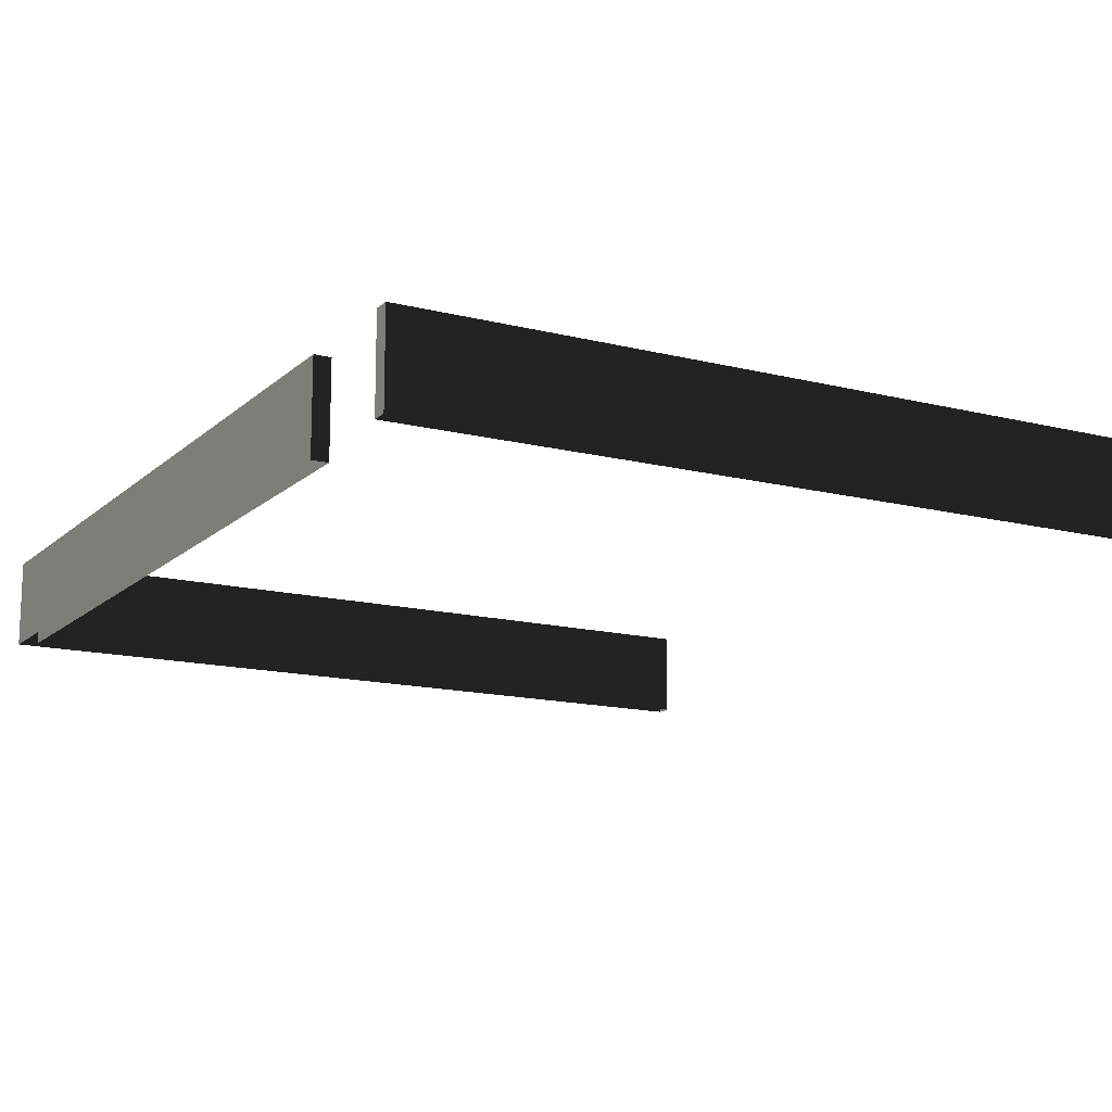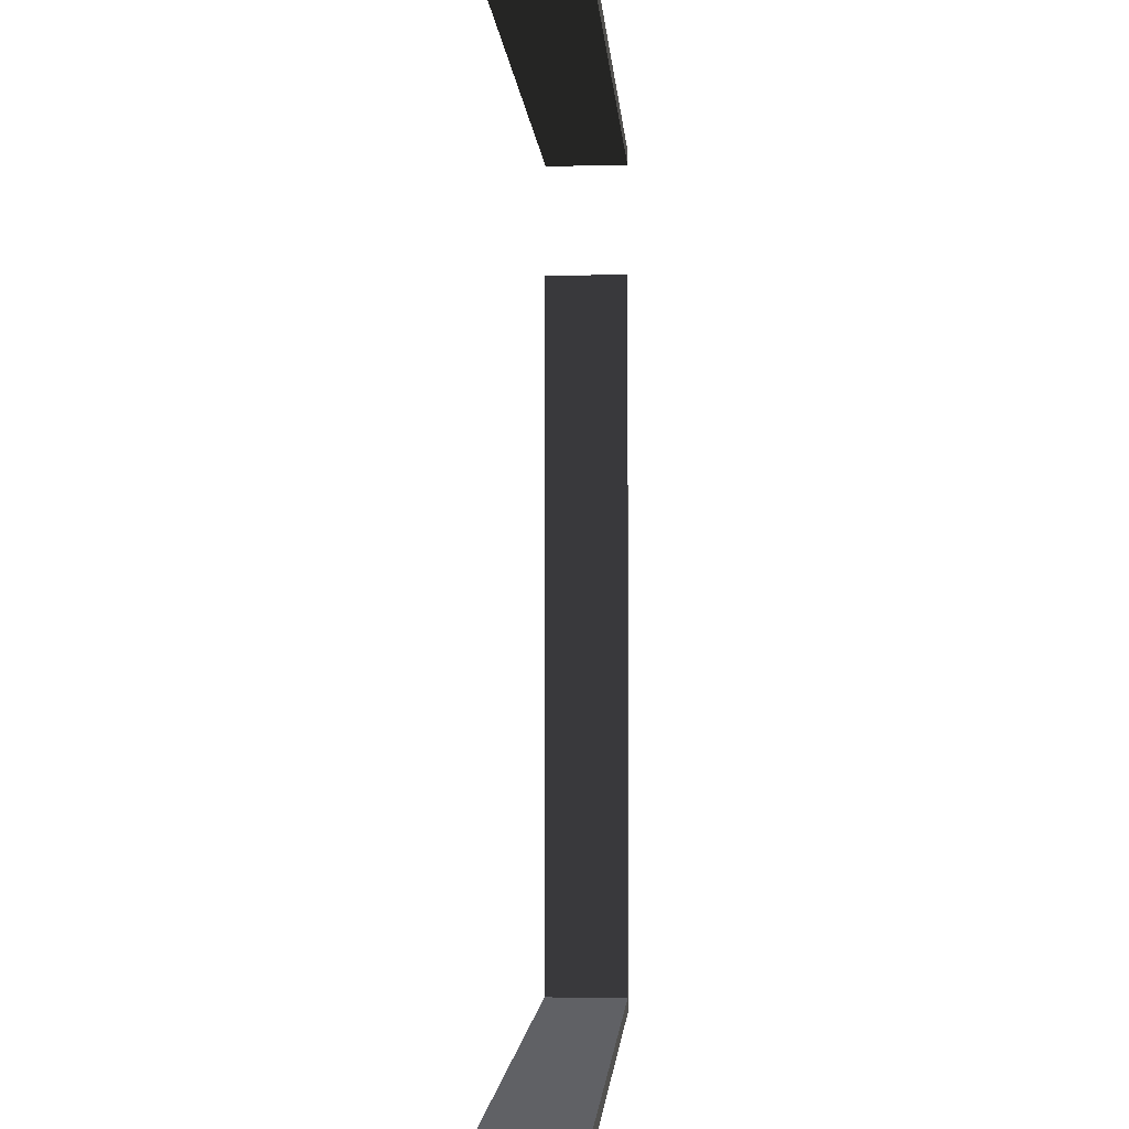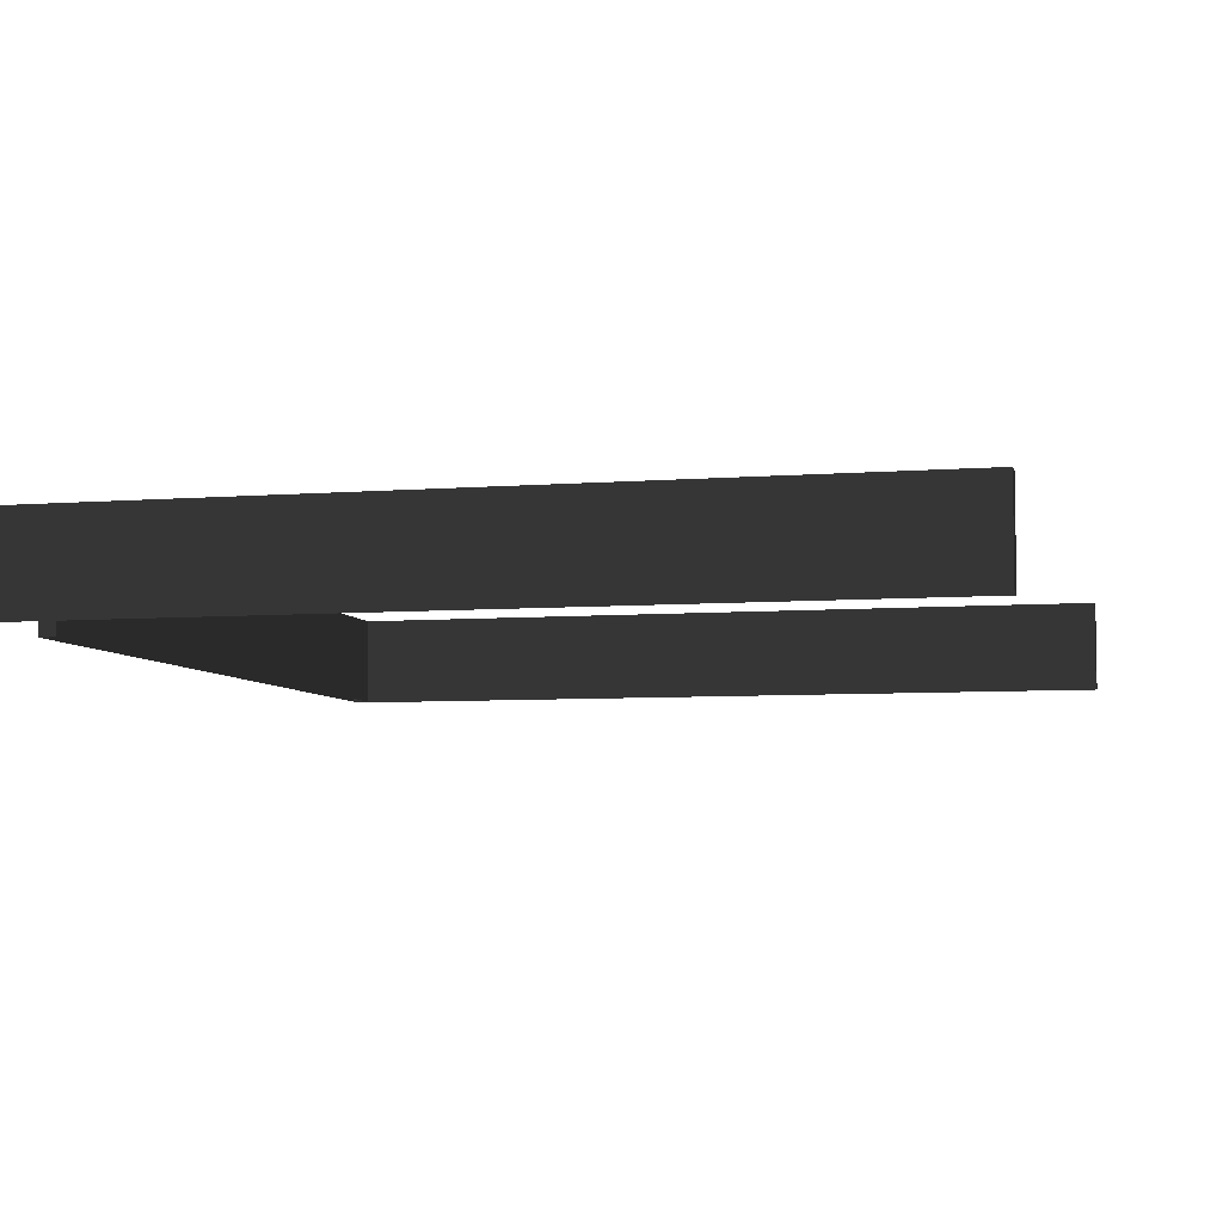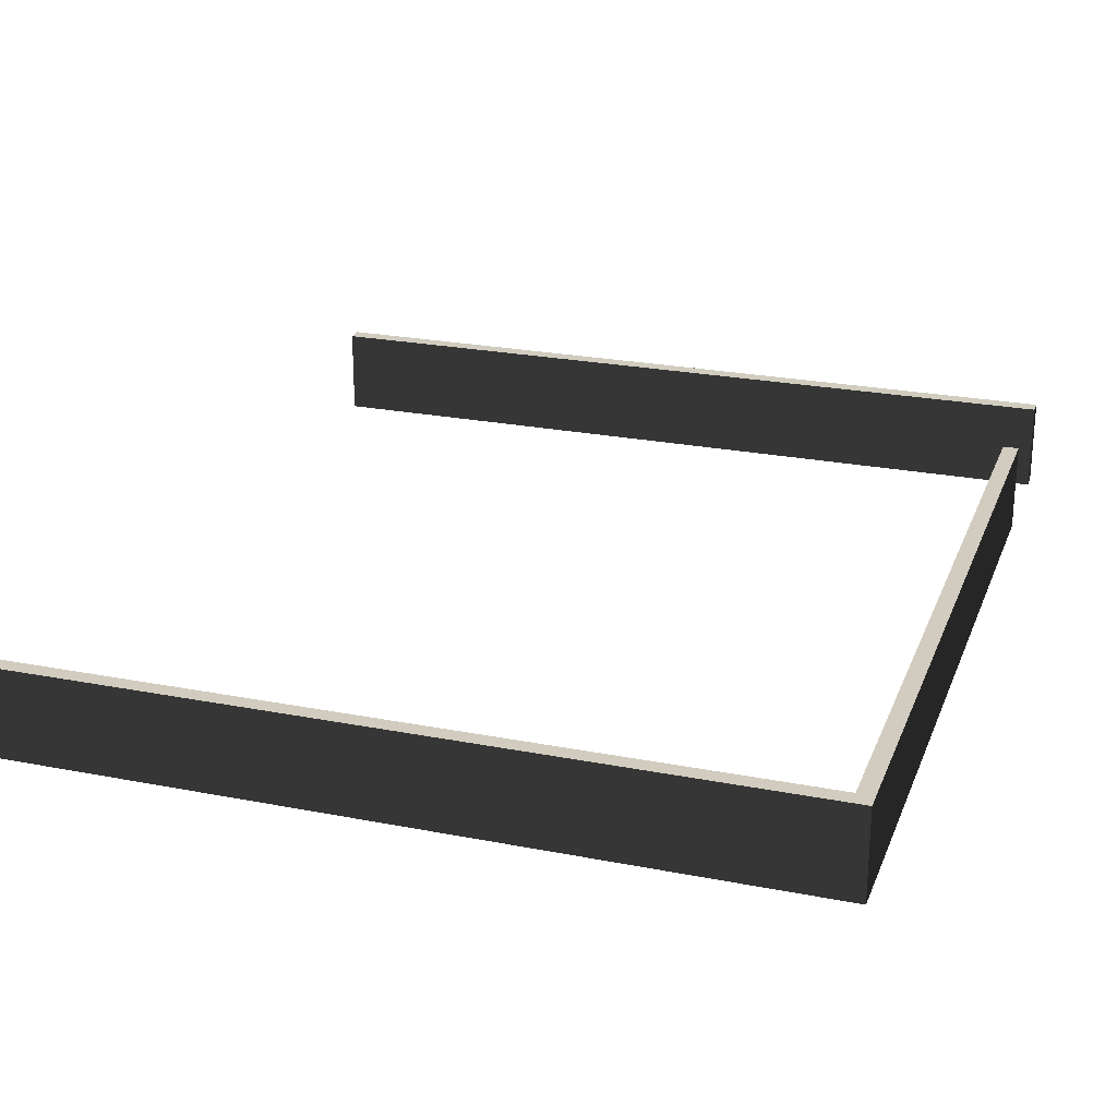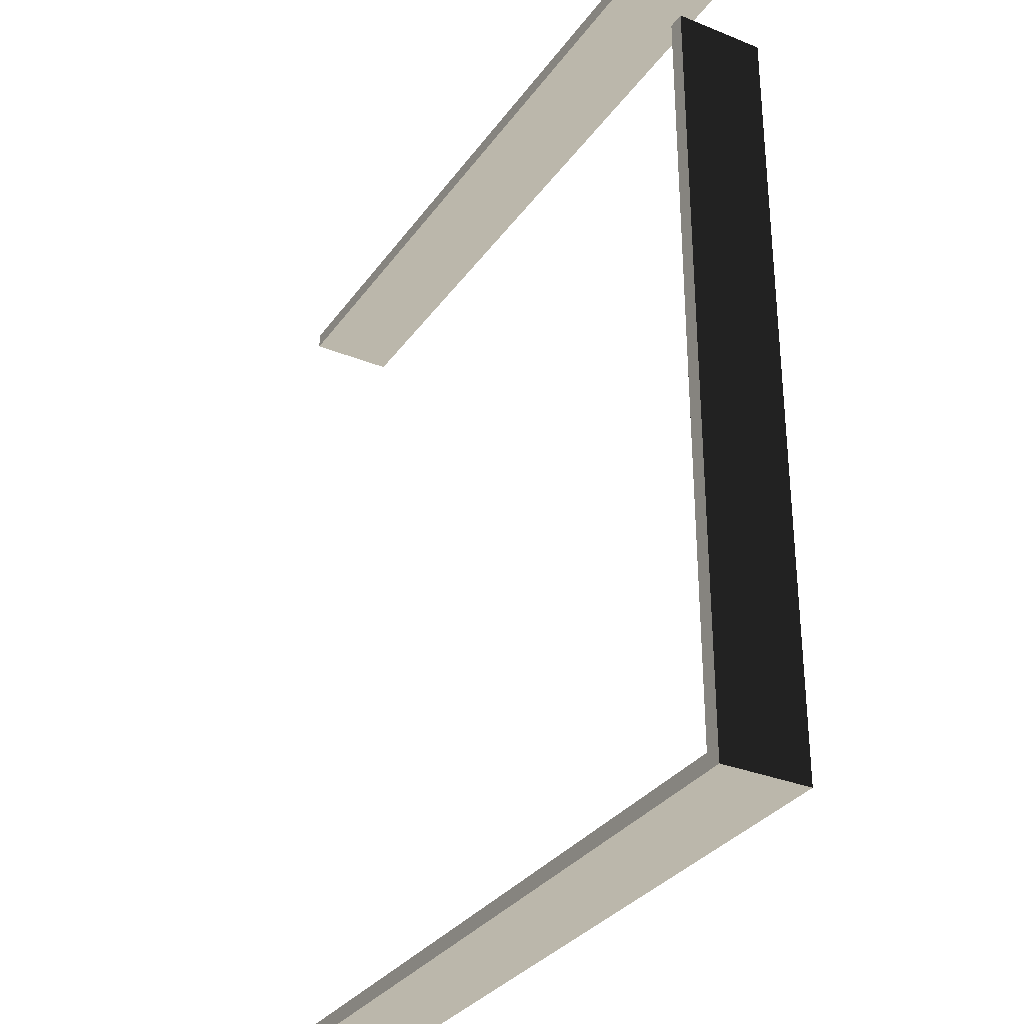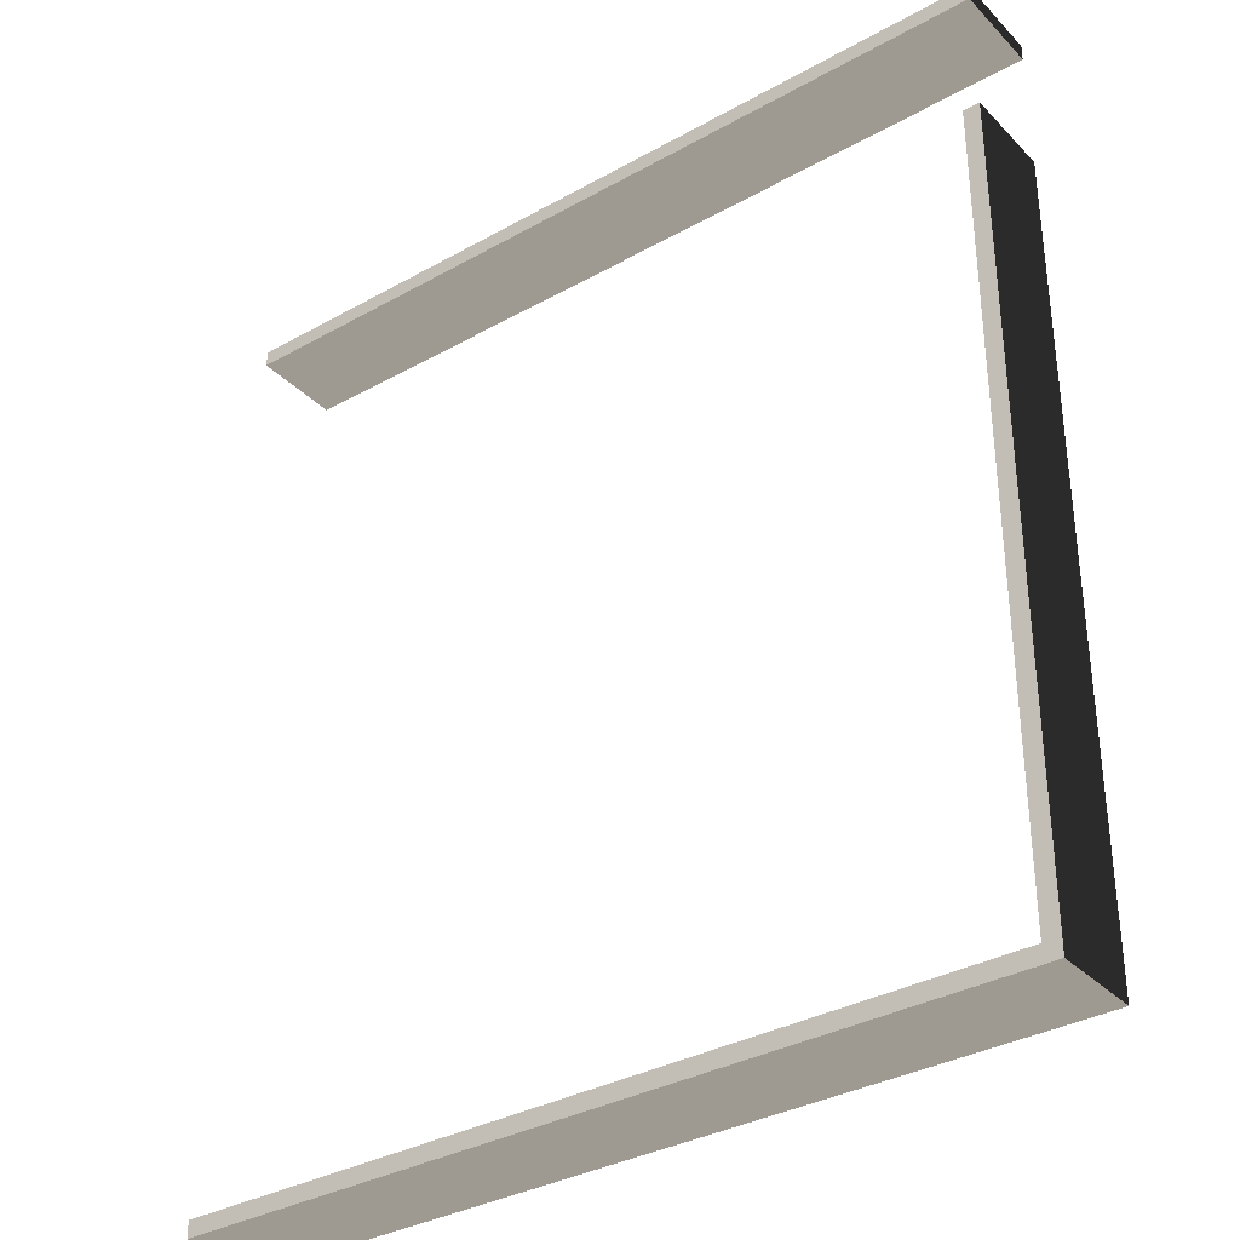
<metadata>
{"format":"obj","ext":"obj","renderer":"f3d","projection":"perspective","resolution":1024,"background":"white","views":[{"elev":-14.4,"azim":-29.0,"up":"+Y"},{"elev":-2.1,"azim":93.4,"up":"+Z"},{"elev":-6.0,"azim":13.9,"up":"+Y"},{"elev":24.1,"azim":-162.0,"up":"+Y"},{"elev":-32.0,"azim":-119.6,"up":"+Z"},{"elev":-34.4,"azim":-143.0,"up":"+Z"}]}
</metadata>
<code>
v -5.646e-06 -1.1 10.74
v -5.646e-06 1.1 10.74
v 10 1.1 10.74
v 10 -1.1 10.74
v -10 -1.1 10.74
v -10 1.1 10.74
v -5.646e-06 1.1 10.74
v -1.176e-05 1.1 10.34
v 10 1.1 10.34
v 10 1.1 10.74
v -10 1.1 10.74
v -10 1.1 10.34
v -1.176e-05 1.1 10.34
v -1.176e-05 -1.1 10.34
v 10 -1.1 10.34
v 10 1.1 10.34
v -10 1.1 10.34
v -10 -1.1 10.34
v 10 -1.1 10.74
v 10 1.1 10.74
v 10 1.1 10.34
v 10 -1.1 10.34
v -10 -1.1 10.34
v -10 1.1 10.34
v -10 1.1 10.74
v -10 -1.1 10.74
v -10 -1.1 -1.795
v -10 1.1 -1.795
v -10 1.1 7.334
v -10 -1.1 7.334
v -10 -1.1 -11.8
v -10 1.1 -11.8
v -10 1.1 -1.795
v -9.6 1.1 -1.795
v -9.6 1.1 7.334
v -10 1.1 7.334
v -10 1.1 -11.8
v -9.6 1.1 -11.8
v -9.6 1.1 -1.795
v -9.6 -1.1 -1.795
v -9.6 -1.1 7.334
v -9.6 1.1 7.334
v -9.6 1.1 -11.8
v -9.6 -1.1 -11.8
v -10 -1.1 7.334
v -10 1.1 7.334
v -9.6 1.1 7.334
v -9.6 -1.1 7.334
v -9.6 -1.1 -11.8
v -9.6 1.1 -11.8
v -10 1.1 -11.8
v -10 -1.1 -11.8
v 10 -1.1 -12.2
v 10 1.1 -12.2
v -2.38e-06 1.1 -12.2
v -2.38e-06 -1.1 -12.2
v -10 1.1 -12.2
v -10 -1.1 -12.2
v 10 1.1 -12.2
v 10 1.1 -11.8
v 3.732e-06 1.1 -11.8
v -2.38e-06 1.1 -12.2
v -10 1.1 -11.8
v -10 1.1 -12.2
v 10 1.1 -11.8
v 10 -1.1 -11.8
v 3.732e-06 -1.1 -11.8
v 3.732e-06 1.1 -11.8
v -10 -1.1 -11.8
v -10 1.1 -11.8
v 10 -1.1 -11.8
v 10 1.1 -11.8
v 10 1.1 -12.2
v 10 -1.1 -12.2
v -10 -1.1 -12.2
v -10 1.1 -12.2
v -10 1.1 -11.8
v -10 -1.1 -11.8
g TS_Concrete_Fence_Asembly_01_213357_104
f 1 3 2
f 1 4 3
f 5 1 2
f 5 2 6
f 7 9 8
f 7 10 9
f 11 7 8
f 11 8 12
f 13 15 14
f 13 16 15
f 17 13 14
f 17 14 18
f 19 21 20
f 19 22 21
f 23 25 24
f 23 26 25
f 27 29 28
f 27 30 29
f 31 27 28
f 31 28 32
f 33 35 34
f 33 36 35
f 37 33 34
f 37 34 38
f 39 41 40
f 39 42 41
f 43 39 40
f 43 40 44
f 45 47 46
f 45 48 47
f 49 51 50
f 49 52 51
f 53 55 54
f 53 56 55
f 56 57 55
f 56 58 57
f 59 61 60
f 59 62 61
f 62 63 61
f 62 64 63
f 65 67 66
f 65 68 67
f 68 69 67
f 68 70 69
f 71 73 72
f 71 74 73
f 75 77 76
f 75 78 77

</code>
